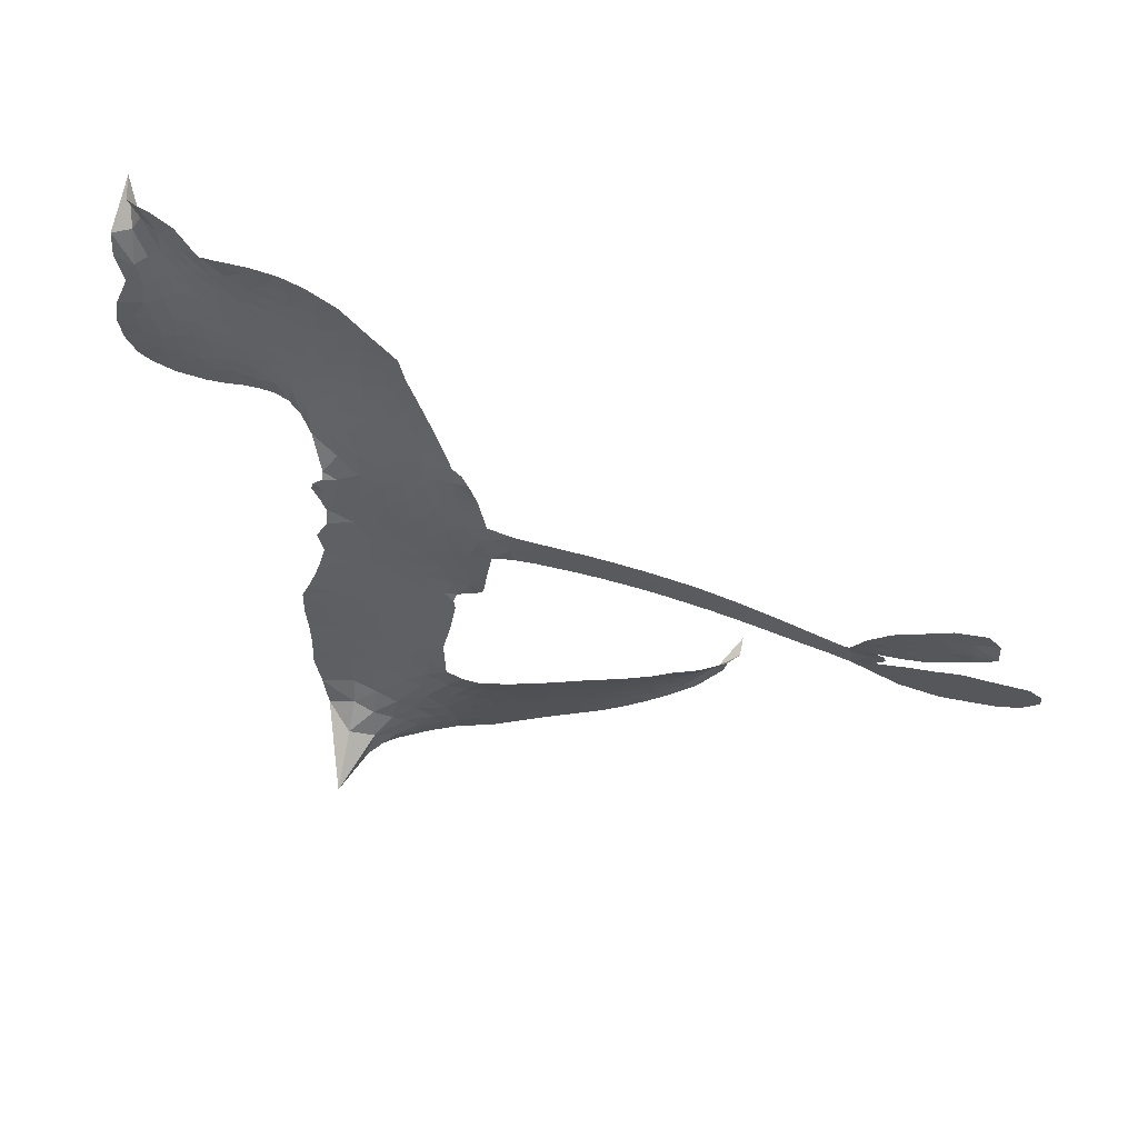
<metadata>
{"format":"obj","ext":"obj","renderer":"f3d","projection":"perspective","resolution":1024,"background":"white","views":[{"elev":65.5,"azim":11.7,"up":"+Y"}]}
</metadata>
<code>
v -2.858 0.5488 0.2257
v -2.846 0.6246 0.2142
v -2.818 0.6953 0.1893
v -2.851 0.7492 0.1564
v -2.856 0.805 0.1258
v -2.833 0.8835 0
v -2.8 0.9345 0.102
v -2.758 0.9666 0.135
v -2.716 0.9796 0.1547
v -2.653 0.9733 0.1819
v -2.586 0.935 0.2241
v -2.528 0.9925 0.2597
v -2.436 1.026 0.2811
v -2.358 1.032 0.2947
v -2.296 1.017 0.3046
v -2.214 0.9772 0.3194
v -2.069 0.8475 0.357
v -2.051 0.7855 0.3705
v -1.924 0.5569 0.4716
v -1.896 0.5517 0.486
v -1.876 0.5321 0.5
v -1.83 0.3712 0.5272
v -1.271 0.4368 0.6118
v -0.8931 0.4055 0.6795
v -0.8824 0.4206 0.6864
v -0.7961 0.6144 0.7179
v -0.6638 0.7287 0.7338
v -0.5847 0.7474 0.7382
v -0.5502 0.7116 0.741
v -0.5445 0.651 0.75
v -0.599 0.5704 0.73
v -0.6924 0.4905 0.7164
v -0.8192 0.4238 0.6913
v -0.7939 0.4008 0.6867
v -0.7863 0.376 0.6845
v -0.8145 0.3386 0.6806
v -0.7285 0.3518 0.6797
v -0.6003 0.3685 0.6797
v -0.4259 0.3494 0.6797
v -0.3907 0.317 0.6797
v -0.3877 0.2797 0.6797
v -0.4285 0.2335 0.6797
v -0.488 0.2124 0.6797
v -0.6295 0.2063 0.6797
v -0.8671 0.3184 0.6784
v -1.817 0.2346 0.5463
v -1.838 0.07814 0.5748
v -1.861 0.05955 0.5774
v -1.906 0.0584 0.5876
v -1.914 0.03842 0.6008
v -1.908 0.01754 0.6103
v -1.935 -0.1299 0.669
v -1.923 -0.2204 0.7013
v -1.833 -0.2808 0.6935
v -1.545 -0.381 0.5832
v -1.457 -0.4174 0.546
v -1.383 -0.4608 0.5055
v -1.327 -0.4693 0.4795
v -1.181 -0.5681 0.3786
v -1.149 -0.6199 0.324
v -1.149 -0.6607 0.25
v -1.189 -0.6965 0.3476
v -1.259 -0.7188 0.4048
v -1.519 -0.718 0.5381
v -1.717 -0.6784 0.6229
v -1.821 -0.6772 0.662
v -1.905 -0.6393 0.6969
v -2.062 -0.5903 0.7854
v -2.119 -0.5591 0.8353
v -2.179 -0.507 1
v -2.248 -0.4021 0.7852
v -2.296 -0.2754 0.7241
v -2.319 -0.09293 0.6592
v -2.323 -0.02086 0.64
v -2.263 0.148 0.5732
v -2.284 0.1943 0.5548
v -2.258 0.2354 0.5366
v -2.261 0.2749 0.5138
v -2.302 0.3289 0.488
v -2.297 0.3509 0.4836
v -2.273 0.3625 0.475
v -2.273 0.3804 0.4601
v -2.311 0.4547 0.3966
v -2.347 0.4793 0.3579
v -2.388 0.4776 0.3262
v -2.58 0.3763 0.2586
v -2.643 0.3607 0.2511
v -2.728 0.3638 0.2439
v -2.788 0.3888 0.2394
v -2.822 0.4206 0.2368
v -2.848 0.481 0.2319
v -1.355 0.3244 0.5994
v -0.8752 0.389 0.682
v -2.235 0.3721 0.4707
v -1.939 0.05979 0.5938
v -1.919 -0.05663 0.6381
v -2.269 0.3331 0.4874
v -1.919 0.5095 0.4858
v -1.828 0.1553 0.5622
v -1.117 0.3271 0.6359
v -0.8526 0.4154 0.688
v -0.9939 0.3235 0.6569
v -0.9297 0.3243 0.6682
v -2.282 0.3001 0.4976
v -1.918 0.09955 0.5788
v -0.8469 0.5323 0.7066
v -0.8367 0.3793 0.6836
v -0.8372 0.4761 0.6984
v -1.204 -0.6399 0.3594
v -0.4448 0.2937 0.6797
v -2.236 0.4362 0.4356
v -1.941 0.009514 0.6142
v -2.237 0.3063 0.5014
v -2.747 0.4652 0.2382
v -2.713 0.8974 0.1552
v -2.37 0.5546 0.3324
v -1.854 0.4521 0.5019
v -1.875 0.1013 0.574
v -1.078 0.4172 0.6416
v -0.9834 0.4057 0.6585
v -1.993 0.1162 0.5787
v -2.007 0.5249 0.4567
v -2.188 0.2565 0.5268
v -2.283 0.5324 0.378
v -1.894 0.1693 0.5604
v -0.9068 0.3604 0.6737
v -2.022 0.03483 0.6088
v -0.9591 0.363 0.6633
v -1.017 0.3682 0.6528
v -2.2 0.1872 0.5563
v -1.375 -0.5703 0.4835
v -0.7396 0.2375 0.6798
v -0.6125 0.6866 0.7367
v -0.7577 0.4573 0.7065
v -0.5141 0.3583 0.6797
v -2.754 0.7854 0.1614
v -1.056 0.325 0.6462
v -1.365 -0.5137 0.4878
v -0.7799 0.2923 0.6796
v -1.467 -0.5265 0.5314
v -1.255 -0.5191 0.436
v -1.313 -0.55 0.4558
v -2.354 0.9096 0.2996
v -2.032 -0.4648 0.7746
v -2.79 0.5234 0.2303
v -2.637 0.4724 0.2508
v -2.772 0.879 0.111
v -2.108 0.4016 0.4757
v -2.023 -0.07296 0.6496
v -0.7299 0.6726 0.7265
v -0.7866 0.513 0.709
v -2.794 0.7461 0.1686
v -2.715 0.6746 0.2103
v -2.738 0.729 0.189
v -2.635 0.7386 0.2197
v -2.691 0.7711 0.1922
v -1.389 -0.7199 0.4788
v -1.256 -0.5908 0.4135
v -2.34 0.9718 0.2993
v -2.174 0.7813 0.3529
v -2.064 -0.5246 0.8021
v -2.623 0.4154 0.2536
v -2.483 0.425 0.2803
v -2.69 0.429 0.2454
v -2.177 0.4035 0.4638
v -1.968 -0.08383 0.6517
v -2.021 -0.1665 0.6851
v -2.682 0.7162 0.2092
v -2.625 0.6303 0.2398
v -2.621 0.8401 0.2106
v -2.713 0.8328 0.1665
v -2.41 0.9566 0.2852
v -2.276 0.9235 0.3145
v -2.113 0.8002 0.3597
v -1.983 -0.6152 0.7377
v -2.11 -0.4622 0.8371
v -2.168 0.336 0.4939
v -2.145 0.5137 0.4282
v -2.645 0.7927 0.2071
v -2.565 0.7763 0.2406
v -2.142 0.9109 0.3381
v -2.258 0.4844 0.4059
v -2.008 -0.5169 0.7629
v -1.93 -0.444 0.7213
v -2.178 0.4629 0.4387
v -2.158 0.8461 0.3449
v -1.991 0.6709 0.4135
v -2.215 0.5188 0.4069
v -2.213 0.8918 0.329
v -2.224 0.6423 0.3697
v -2.112 0.6846 0.3864
v -2.237 0.5791 0.3811
v -2.096 0.7429 0.3747
v -2.155 0.5944 0.4007
v -2.315 0.6311 0.3427
v -2.022 0.7278 0.3907
v -2.29 0.5845 0.3617
v -2.052 0.6749 0.4009
v -2.093 0.6212 0.408
v -2.027 0.6166 0.4239
v -2.064 0.562 0.4322
v -1.958 0.6139 0.4395
v -2.073 0.4913 0.4521
v -1.995 0.5753 0.4445
v -2.331 0.5265 0.3566
v -1.985 0.06723 0.5947
v -2.037 0.08566 0.5908
v -2.075 0.1771 0.5591
v -2.125 0.03752 0.6117
v -0.6002 0.6289 0.7369
v -0.6676 0.645 0.7299
v -0.7258 0.6013 0.722
v -2.698 0.5456 0.2361
v -2.694 0.4872 0.2418
v -1.968 0.3817 0.5029
v -2.775 0.6373 0.211
v -2.471 0.5432 0.2908
v -1.968 -0.1838 0.6893
v -2.036 -0.2786 0.7251
v -1.979 -0.2492 0.7096
v -2.023 -0.2224 0.705
v -2.119 -0.2069 0.7037
v -2.079 -0.2445 0.7171
v -1.977 -0.3551 0.7315
v -2.178 -0.3034 0.7473
v -1.994 -0.3043 0.7248
v -2.058 -0.3659 0.7615
v -1.922 -0.2994 0.71
v -2.135 -0.2617 0.7274
v -2.302 -0.1826 0.6901
v -2.113 -0.3268 0.7569
v -2.644 0.9052 0.1933
v -2.669 0.8596 0.1846
v -2.469 0.9726 0.2717
v -2.517 0.9185 0.2538
v -2.453 0.9054 0.2745
v -2.497 0.8288 0.2617
v -2.255 0.9969 0.3118
v -2.293 0.9694 0.3078
v -2.129 -0.5101 0.8842
v -2.177 -0.4294 0.8518
v -2.564 0.6872 0.2505
v -2.178 0.9437 0.3281
v -2.296 0.7983 0.3236
v -2.136 0.2108 0.5464
v -2.138 0.1441 0.5721
v -2.056 0.2858 0.5222
v -2.121 0.2696 0.5242
v -2.071 0.2329 0.5395
v -1.997 0.1963 0.5533
v -2.199 -0.05222 0.6463
v -0.771 0.566 0.7155
v -0.7153 0.5444 0.7185
v -0.6468 0.5305 0.7232
v -0.6567 0.5877 0.7269
v -2.739 0.5156 0.2347
v -2.753 0.5774 0.2253
v -2.699 0.6108 0.2266
v -1.898 0.3975 0.5093
v -2.005 0.4502 0.4783
v -2.767 0.6877 0.1974
v -2.418 0.5269 0.3121
v -2.428 0.6049 0.3038
v -2.435 0.4508 0.2987
v -2.556 0.4627 0.2655
v -2.483 0.4847 0.2851
v -2.537 0.531 0.2703
v -2.519 0.6134 0.2714
v -2.067 -0.4233 0.7878
v -2.011 -0.4067 0.7543
v -2.118 -0.3917 0.7952
v -2.174 -0.3654 0.7847
v -1.914 -0.3717 0.7124
v -1.691 -0.3351 0.6428
v -1.874 -0.3264 0.7002
v -1.856 -0.3908 0.6932
v -1.762 -0.3089 0.6703
v -1.868 -0.4612 0.6962
v -1.913 -0.5082 0.7136
v -1.756 -0.4421 0.6548
v -1.821 -0.3399 0.6848
v -1.962 -0.4903 0.7373
v -1.906 -0.574 0.7058
v -1.814 -0.4338 0.6767
v -1.772 -0.3775 0.666
v -1.839 -0.6033 0.6752
v -1.718 -0.3925 0.6458
v -1.798 -0.5234 0.6647
v -1.66 -0.4844 0.6146
v -1.857 -0.5236 0.6883
v -1.618 -0.3591 0.6131
v -1.702 -0.4485 0.6342
v -1.738 -0.5055 0.6426
v -1.647 -0.4198 0.6166
v -1.748 -0.5953 0.6397
v -1.58 -0.464 0.5857
v -1.878 -0.2514 0.7027
v -2.562 0.8693 0.2353
v -2.587 0.733 0.2374
v -2.613 0.69 0.2343
v -2.538 0.7303 0.2548
v -2.514 0.7773 0.2592
v -2.505 0.6748 0.2708
v -2.42 0.7676 0.2913
v -2.484 0.7271 0.2734
v -2.441 0.6732 0.2928
v -2.379 0.6505 0.3173
v -2.357 0.604 0.3315
v -2.328 0.7179 0.3253
v -2.397 0.71 0.3044
v -2.268 0.858 0.3226
v -2.328 0.8519 0.3098
v -2.233 0.8043 0.337
v -2.401 0.8509 0.291
v -2.36 0.7915 0.3071
v -2.258 0.7341 0.3424
v -2.081 0.1234 0.5786
v -2.128 0.09097 0.5919
v -2.287 0.06473 0.6113
v -2.199 0.1122 0.5866
v -2.274 0.1058 0.5936
v -2.229 0.07213 0.6036
v -2.242 0.006001 0.628
v -2.026 0.156 0.5663
v -1.951 0.1575 0.5645
v -1.934 0.2286 0.5454
v -2.267 -0.05533 0.6483
v -2.195 -0.2244 0.7103
v -2.81 0.5803 0.2217
v -1.912 0.4532 0.4951
v -2.062 0.4354 0.472
v -2.118 0.4578 0.4535
v -2.04 0.3681 0.4968
v -1.968 0.4876 0.4769
v -2.531 0.4007 0.2675
v -2.474 0.5948 0.2876
v -2.571 0.6306 0.2543
v -2.595 0.5669 0.2533
v -2.651 0.5772 0.2406
v -1.791 -0.6298 0.6543
v -1.686 -0.556 0.6182
v -2.544 0.8212 0.2449
v -2.451 0.8506 0.2761
v -2.283 0.68 0.3446
v -2.175 0.0005502 0.6271
v -2.107 -0.05046 0.6437
v -2.304 0.02248 0.6271
v -1.875 0.2274 0.5475
v -1.854 0.3002 0.5353
v -1.993 0.2599 0.5342
v -1.932 0.3064 0.5264
v -1.957 0.4299 0.4925
v -2.098 0.3391 0.4999
v -2.593 0.5081 0.2572
v -1.691 -0.6203 0.6153
v -1.619 -0.7 0.5793
v -1.585 -0.5933 0.5739
v -1.669 -0.6896 0.6006
v -1.632 -0.6385 0.5895
v -1.57 -0.6571 0.5625
v -1.639 -0.5818 0.5968
v -1.599 -0.529 0.5858
v -1.503 -0.6054 0.538
v -1.532 -0.5117 0.561
v -1.487 -0.4714 0.5482
v -1.435 -0.4791 0.525
v -1.501 -0.3997 0.5649
v -1.586 0.2923 0.5668
v -1.557 0.4196 0.5732
v -1.891 0.3427 0.5228
v -1.995 0.321 0.5162
v -1.514 -0.6614 0.5385
v -1.431 -0.6471 0.5021
v -1.454 -0.7194 0.5102
v -1.325 -0.6267 0.4493
v -1.531 -0.4467 0.569
v -1.701 0.2664 0.5522
v -1.38 -0.6253 0.4787
v -1.324 -0.7195 0.4437
v -1.354 -0.6737 0.4618
v -1.292 -0.6724 0.4252
v -1.696 0.3955 0.5547
v -1.809 0.3261 0.5374
v -1.764 0.3826 0.5441
v -0.5235 0.281 0.6797
v -0.5636 0.3237 0.6797
v -0.6512 0.2911 0.6797
v -0.5582 0.209 0.6797
v -0.588 0.2648 0.6797
v -2.8 0.8259 0.1157
v -1.995 -0.01843 0.6274
v -2.056 -0.01512 0.6288
v -2.164 0.6535 0.3826
v -2.167 0.7175 0.3671
v -2.118 0.5567 0.4213
v -2.27 -0.3375 0.7518
v -2.236 -0.2874 0.7348
v -1.594 -0.4089 0.5978
v -2.231 -0.1272 0.6725
v -2.167 -0.1587 0.685
v -2.089 -0.1342 0.6748
v -2.172 -0.1021 0.6639
v -2.039 -0.1212 0.6685
v -2.119 -0.09715 0.6614
v -1.539 -0.5664 0.5572
v -1.438 -0.5832 0.5116
v -1.415 -0.5334 0.5075
v -1.72 0.3302 0.5506
v -1.759 0.2519 0.5468
v -1.651 0.3161 0.5592
v -1.627 0.4083 0.564
v -1.471 0.3125 0.5828
v -1.593 0.3553 0.5674
v -1.529 0.3034 0.5747
v -1.415 0.4339 0.5922
v -1.509 0.3695 0.5786
v -1.435 0.371 0.5888
v -1.486 0.4282 0.5826
v -1.413 0.3195 0.591
v -0.6659 0.3572 0.6797
v -0.715 0.2919 0.6797
v -0.6839 0.2216 0.6797
v -2.218 0.6971 0.3594
v -2.31 -0.1378 0.6737
v -2.236 -0.1838 0.6931
v -2.298 -0.2284 0.7075
v -2.247 -0.2415 0.7149
v -1.766 0.3001 0.545
v -1.174 0.4285 0.6259
v -1.13 0.3837 0.6334
v -1.238 0.3288 0.6169
v -1.178 0.3284 0.6262
v -1.208 0.3803 0.6213
v -1.277 0.3778 0.6111
v -1.343 0.4368 0.6019
v -1.369 0.3826 0.5981
v -1.954 -0.5474 0.7309
v -2.013 -0.5714 0.7601
f 112 206 391
f 186 160 174
f 75 130 76
f 203 122 201
f 105 121 206
f 45 107 93
f 51 50 112
f 123 78 77
f 89 88 114
f 125 118 99
f 1 91 145
f 162 164 87
f 25 108 106
f 43 42 110
f 80 79 97
f 126 93 24
f 58 138 142
f 179 299 180
f 128 129 102
f 105 125 325
f 52 166 167
f 143 159 172
f 240 176 70
f 142 138 131
f 176 240 161
f 223 231 219
f 59 158 109
f 95 112 50
f 117 21 98
f 113 94 97
f 97 104 113
f 104 78 113
f 349 383 22
f 166 112 391
f 105 95 49
f 74 73 327
f 51 112 96
f 82 94 111
f 107 34 101
f 52 218 53
f 323 345 322
f 203 260 122
f 90 89 114
f 167 221 218
f 145 256 257
f 91 90 114
f 298 232 170
f 98 19 334
f 282 183 437
f 77 76 130
f 4 3 152
f 152 5 4
f 56 365 366
f 45 126 103
f 115 9 8
f 8 7 147
f 45 139 36
f 106 151 252
f 147 7 6
f 381 158 375
f 114 145 91
f 246 208 245
f 136 154 156
f 10 9 115
f 19 122 334
f 205 83 124
f 17 174 18
f 84 205 116
f 165 111 94
f 182 83 111
f 162 146 164
f 239 15 159
f 206 207 127
f 129 137 102
f 236 234 235
f 350 250 326
f 172 159 14
f 180 302 342
f 126 45 93
f 322 318 320
f 239 238 15
f 211 150 212
f 5 152 390
f 136 152 154
f 25 93 101
f 31 30 210
f 107 45 36
f 124 192 197
f 161 183 144
f 119 430 137
f 120 119 129
f 296 364 376
f 359 361 355
f 287 274 285
f 363 373 406
f 276 285 281
f 50 49 95
f 53 218 220
f 275 54 297
f 49 48 118
f 126 128 103
f 274 287 294
f 58 57 138
f 78 123 113
f 407 406 131
f 118 105 49
f 375 158 142
f 68 161 69
f 61 109 62
f 421 139 132
f 109 60 59
f 166 52 96
f 423 394 160
f 60 109 61
f 348 349 351
f 85 84 116
f 141 58 142
f 162 87 86
f 43 110 385
f 134 32 151
f 386 385 135
f 110 42 41
f 110 135 385
f 102 103 128
f 57 366 407
f 40 110 41
f 40 39 110
f 421 387 420
f 119 137 129
f 141 158 59
f 37 36 139
f 105 206 95
f 47 118 48
f 94 81 97
f 95 206 112
f 430 433 432
f 432 100 430
f 413 416 369
f 82 81 94
f 177 165 94
f 98 20 19
f 98 21 20
f 97 79 104
f 63 62 109
f 108 151 106
f 117 330 259
f 210 133 211
f 93 107 101
f 83 82 111
f 259 22 117
f 348 99 46
f 47 99 118
f 24 93 25
f 132 139 45
f 35 34 107
f 126 24 128
f 101 34 33
f 118 125 105
f 130 123 77
f 115 8 147
f 128 24 120
f 108 101 33
f 27 133 28
f 108 33 134
f 255 253 254
f 185 111 165
f 28 133 29
f 133 30 29
f 129 128 120
f 110 39 135
f 159 15 14
f 145 114 256
f 193 160 394
f 101 108 25
f 389 388 385
f 36 35 107
f 168 154 153
f 81 80 97
f 372 373 363
f 151 108 134
f 214 114 164
f 145 257 329
f 163 265 335
f 179 233 171
f 390 6 5
f 147 390 171
f 113 123 177
f 177 123 248
f 209 346 392
f 397 396 225
f 261 154 152
f 27 150 211
f 253 252 151
f 152 136 390
f 3 2 216
f 168 169 300
f 261 152 3
f 168 156 154
f 261 153 154
f 234 236 172
f 179 156 155
f 147 171 115
f 64 374 372
f 375 380 381
f 141 142 158
f 142 131 375
f 172 14 13
f 143 173 239
f 308 205 197
f 196 198 187
f 283 175 67
f 161 144 176
f 264 266 163
f 214 146 213
f 85 262 264
f 262 85 116
f 114 88 164
f 87 164 88
f 177 94 113
f 332 148 331
f 112 166 96
f 166 149 403
f 346 209 345
f 223 219 221
f 169 168 153
f 155 156 168
f 265 162 86
f 162 265 146
f 179 180 170
f 11 10 232
f 136 156 171
f 171 156 179
f 12 234 13
f 172 13 234
f 173 311 189
f 189 311 313
f 16 173 189
f 200 198 199
f 288 280 284
f 183 282 144
f 270 184 224
f 70 176 241
f 245 248 123
f 148 165 177
f 188 194 192
f 188 182 185
f 179 155 299
f 179 170 233
f 299 300 242
f 301 302 180
f 188 192 124
f 17 181 186
f 83 182 124
f 438 161 68
f 437 283 279
f 288 290 286
f 220 226 228
f 332 165 148
f 188 185 178
f 17 186 174
f 189 186 181
f 174 193 18
f 185 182 111
f 202 187 200
f 182 188 124
f 16 189 243
f 311 173 312
f 189 313 186
f 194 190 192
f 18 193 196
f 194 188 178
f 190 195 197
f 160 193 174
f 198 196 193
f 122 204 201
f 393 194 199
f 160 313 316
f 304 314 343
f 190 197 192
f 198 193 191
f 197 195 308
f 199 191 393
f 198 191 199
f 395 194 178
f 198 200 187
f 201 200 199
f 204 19 202
f 395 199 194
f 201 395 203
f 332 178 185
f 204 202 200
f 260 331 333
f 201 204 200
f 19 204 122
f 83 205 84
f 197 205 124
f 207 206 121
f 206 127 391
f 324 317 207
f 130 320 246
f 250 350 249
f 123 130 245
f 127 207 209
f 207 121 324
f 30 133 210
f 133 27 211
f 150 26 212
f 210 211 255
f 252 212 26
f 253 255 212
f 146 354 339
f 258 153 216
f 146 214 164
f 256 214 213
f 353 247 333
f 348 46 349
f 2 1 329
f 216 257 258
f 307 263 308
f 354 267 338
f 52 167 218
f 221 220 218
f 221 167 223
f 269 270 227
f 219 226 220
f 53 220 228
f 167 222 223
f 219 220 221
f 402 400 404
f 328 225 229
f 222 229 223
f 269 227 271
f 226 227 224
f 224 273 228
f 397 72 396
f 71 70 241
f 227 226 219
f 226 224 228
f 223 229 231
f 144 269 176
f 273 224 184
f 297 53 228
f 399 251 327
f 231 229 225
f 400 402 399
f 426 427 425
f 71 241 272
f 219 231 227
f 10 115 232
f 233 115 171
f 170 232 233
f 115 233 232
f 11 235 12
f 234 12 235
f 11 232 298
f 236 143 172
f 235 11 298
f 235 237 343
f 299 301 180
f 237 302 304
f 143 239 159
f 173 16 238
f 173 238 239
f 70 69 240
f 161 240 69
f 176 269 271
f 271 231 272
f 338 268 337
f 262 263 217
f 314 312 143
f 189 181 243
f 316 313 244
f 246 245 130
f 249 248 245
f 319 322 321
f 318 207 317
f 250 249 208
f 215 260 333
f 249 245 208
f 248 247 353
f 250 208 324
f 247 248 249
f 325 250 324
f 325 326 250
f 230 399 424
f 400 222 401
f 106 252 26
f 253 151 32
f 255 254 31
f 212 252 253
f 210 255 31
f 253 32 254
f 212 255 211
f 214 256 114
f 257 256 213
f 257 213 258
f 216 2 329
f 339 258 213
f 169 153 258
f 330 117 98
f 326 351 350
f 331 260 203
f 259 330 352
f 3 216 261
f 153 261 216
f 263 262 116
f 266 264 262
f 310 304 305
f 301 242 303
f 265 266 267
f 266 262 217
f 267 266 217
f 265 163 266
f 268 267 217
f 268 338 267
f 263 336 217
f 268 303 337
f 270 269 144
f 227 231 271
f 270 144 282
f 227 270 224
f 272 231 225
f 176 271 241
f 272 225 396
f 241 271 272
f 184 278 276
f 228 273 275
f 276 284 285
f 285 274 277
f 273 276 275
f 284 276 278
f 184 276 273
f 54 275 281
f 175 283 437
f 276 281 275
f 279 184 282
f 278 184 279
f 437 279 282
f 290 288 284
f 376 398 296
f 277 54 281
f 282 184 270
f 438 183 161
f 66 286 67
f 67 286 283
f 279 290 278
f 284 280 285
f 285 280 287
f 277 281 285
f 340 65 295
f 278 290 284
f 292 287 280
f 294 287 292
f 340 286 66
f 341 293 295
f 292 280 293
f 358 359 355
f 279 283 290
f 286 290 283
f 293 280 288
f 291 294 398
f 294 292 289
f 295 293 288
f 289 292 293
f 294 289 296
f 294 291 274
f 340 288 286
f 293 341 289
f 361 362 341
f 365 376 364
f 342 170 180
f 275 297 228
f 237 235 298
f 300 299 155
f 301 299 242
f 168 300 155
f 337 300 169
f 242 337 303
f 342 302 237
f 305 301 303
f 311 312 244
f 336 303 268
f 307 310 306
f 301 305 302
f 305 303 306
f 303 336 306
f 304 302 305
f 307 306 263
f 305 306 310
f 308 263 116
f 307 195 309
f 308 116 205
f 195 307 308
f 309 344 316
f 309 244 315
f 307 309 310
f 315 310 309
f 312 173 143
f 313 311 244
f 314 143 236
f 315 312 314
f 244 309 316
f 186 313 160
f 343 314 236
f 315 314 304
f 315 304 310
f 244 312 315
f 344 309 195
f 393 394 423
f 208 246 317
f 318 317 246
f 75 320 130
f 207 318 209
f 323 251 345
f 320 318 246
f 320 321 322
f 322 319 323
f 320 75 321
f 318 322 209
f 347 74 323
f 327 323 74
f 317 324 208
f 325 324 121
f 105 325 121
f 326 325 125
f 348 326 125
f 350 247 249
f 230 425 399
f 323 327 251
f 427 397 328
f 73 399 327
f 145 329 1
f 216 329 257
f 334 330 98
f 215 352 260
f 332 331 203
f 331 148 333
f 178 332 203
f 332 185 165
f 353 333 148
f 371 247 350
f 122 260 334
f 334 260 352
f 336 263 306
f 265 86 335
f 268 217 336
f 300 337 242
f 337 169 338
f 169 258 339
f 265 354 146
f 146 339 213
f 169 339 338
f 65 340 66
f 288 340 295
f 65 355 295
f 341 295 355
f 237 298 342
f 170 342 298
f 235 343 236
f 304 343 237
f 195 190 344
f 423 344 190
f 346 345 251
f 322 345 209
f 399 425 400
f 391 392 149
f 99 348 125
f 323 319 347
f 413 410 368
f 259 370 22
f 215 351 370
f 326 348 351
f 371 333 247
f 370 351 349
f 371 215 333
f 259 352 215
f 334 352 330
f 148 177 353
f 248 353 177
f 267 354 265
f 339 354 338
f 360 363 357
f 289 341 362
f 357 359 360
f 358 356 359
f 364 140 365
f 360 359 356
f 355 65 358
f 361 359 357
f 356 64 360
f 364 405 140
f 361 357 362
f 355 361 341
f 357 363 405
f 289 362 296
f 360 64 372
f 374 157 373
f 296 362 364
f 362 357 405
f 366 365 140
f 398 376 55
f 366 140 407
f 56 366 57
f 417 415 418
f 365 56 367
f 428 384 383
f 22 370 349
f 215 370 259
f 350 351 371
f 215 371 351
f 373 157 380
f 363 360 372
f 378 375 131
f 373 378 406
f 372 374 373
f 381 380 379
f 365 367 376
f 55 376 367
f 377 410 408
f 46 383 349
f 406 378 131
f 373 380 378
f 63 381 379
f 380 375 378
f 157 379 380
f 63 109 381
f 158 381 109
f 408 382 384
f 22 383 384
f 386 135 38
f 377 408 428
f 428 46 409
f 385 386 389
f 387 386 38
f 389 44 388
f 421 420 37
f 422 44 387
f 386 387 389
f 43 385 388
f 44 389 387
f 171 390 136
f 6 390 147
f 392 391 127
f 166 391 149
f 209 392 127
f 149 392 346
f 394 393 191
f 190 194 393
f 193 394 191
f 423 160 316
f 203 395 178
f 199 395 201
f 272 396 71
f 222 328 229
f 328 397 225
f 291 398 55
f 294 296 398
f 400 328 222
f 401 222 167
f 399 402 251
f 167 403 401
f 404 149 346
f 404 400 401
f 346 251 402
f 166 403 167
f 404 403 149
f 404 401 403
f 346 402 404
f 140 405 363
f 362 405 364
f 407 131 138
f 363 406 140
f 407 138 57
f 140 406 407
f 410 377 368
f 413 411 410
f 428 408 384
f 382 408 410
f 413 414 416
f 382 410 411
f 369 411 413
f 416 414 412
f 436 434 435
f 413 368 414
f 417 416 412
f 92 436 419
f 418 369 416
f 417 419 436
f 139 421 37
f 417 418 416
f 417 412 419
f 387 38 420
f 422 421 132
f 344 423 316
f 421 422 387
f 393 423 190
f 72 397 427
f 399 73 424
f 400 425 328
f 425 427 328
f 425 230 426
f 72 427 426
f 46 428 383
f 377 428 409
f 119 429 430
f 137 430 100
f 432 433 431
f 429 23 433
f 434 431 433
f 433 430 429
f 434 433 23
f 415 417 436
f 92 431 434
f 434 436 92
f 434 23 435
f 415 436 435
f 437 183 438
f 68 175 438
f 437 438 175

</code>
